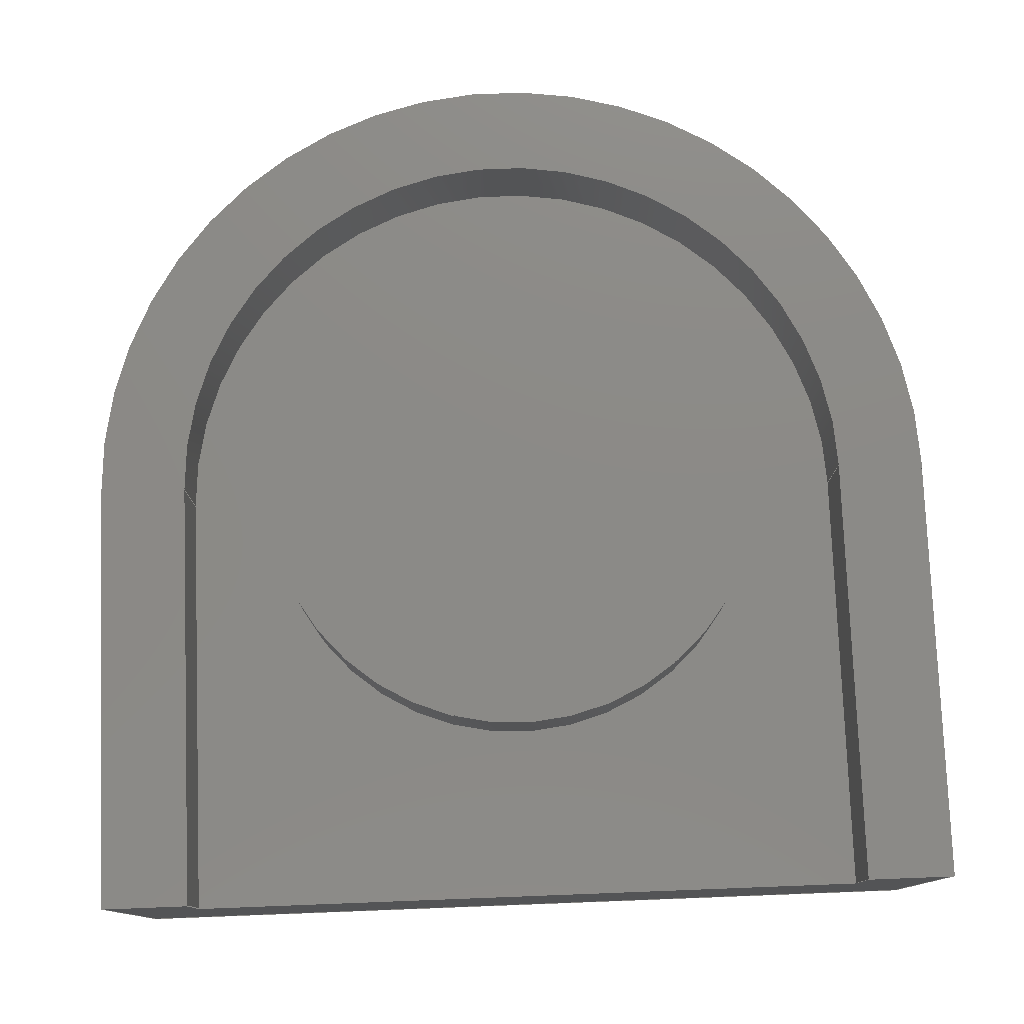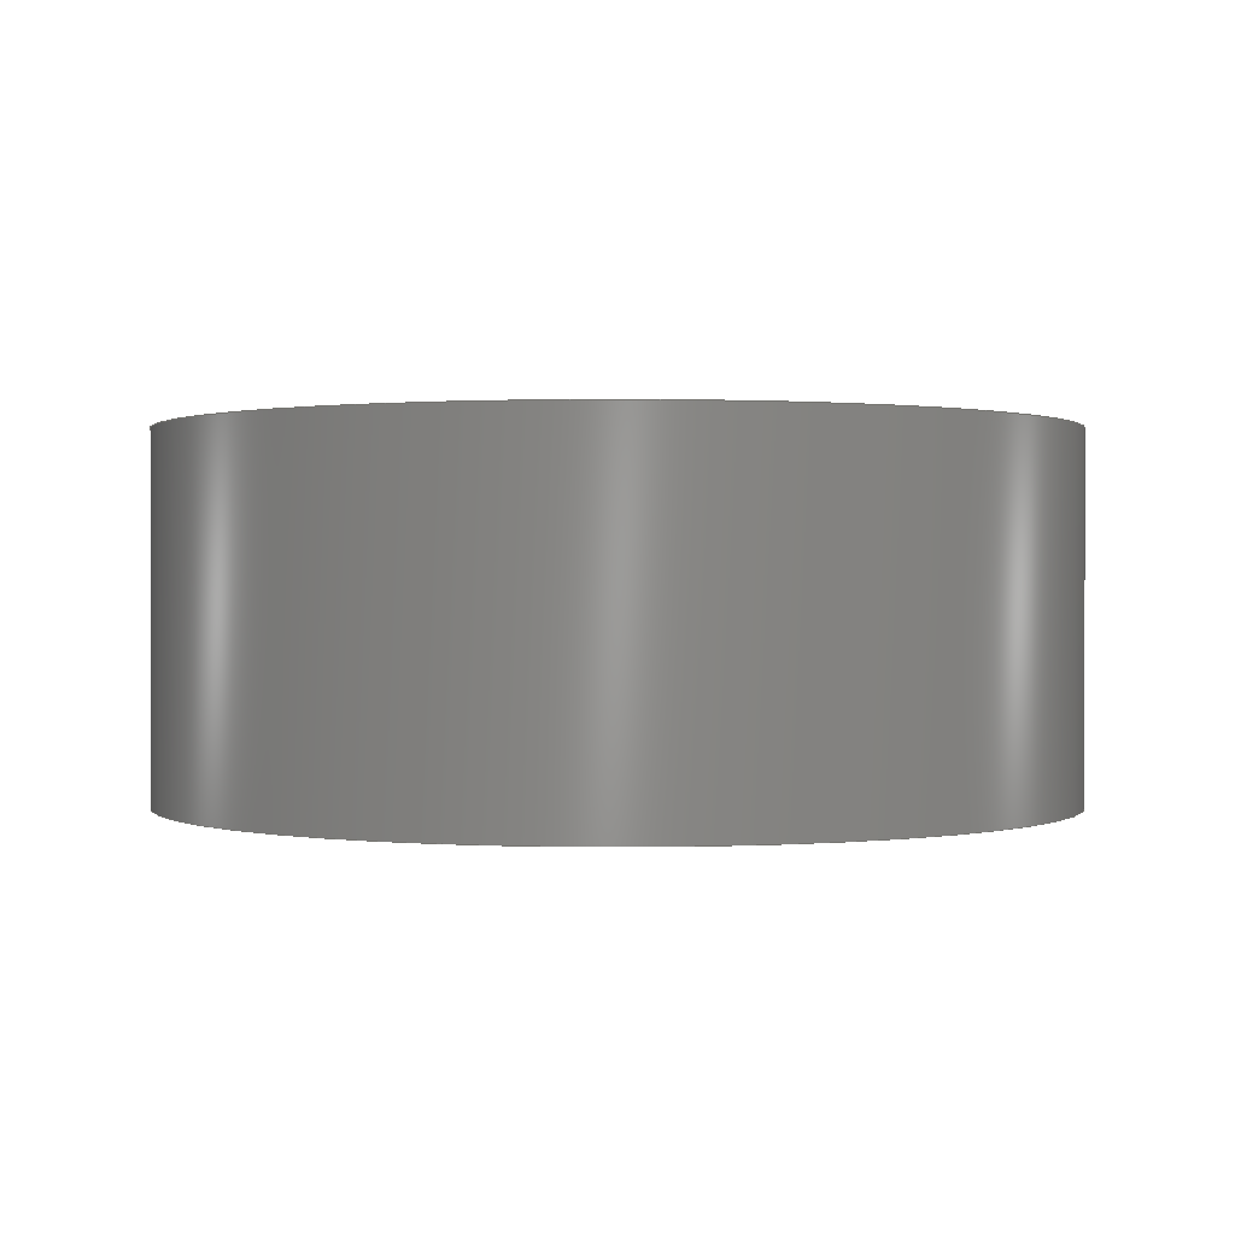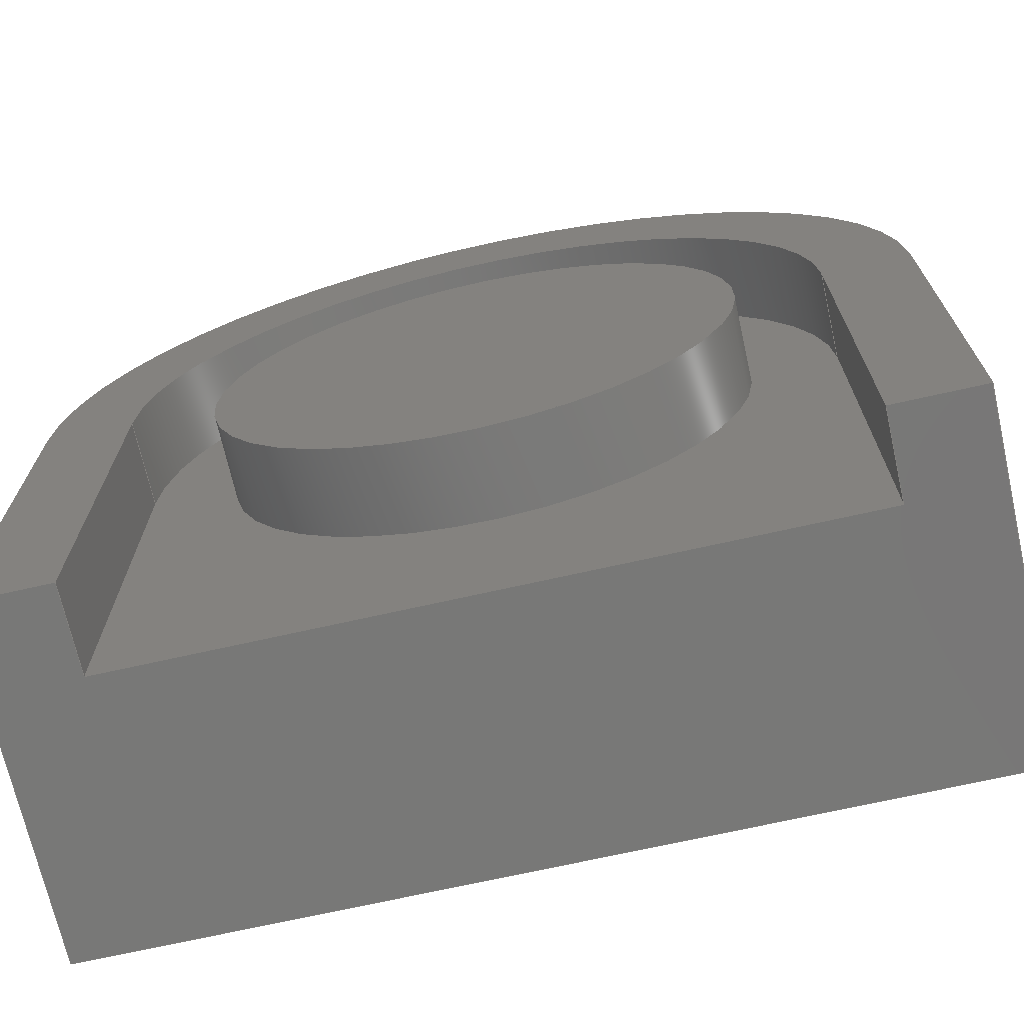
<metadata>
{"format":"step","ext":"step","renderer":"f3d","projection":"perspective","resolution":1024,"background":"white","views":[{"elev":77.8,"azim":-2.2,"up":"+Z"},{"elev":0.6,"azim":-179.5,"up":"+Z"},{"elev":-70.4,"azim":12.7,"up":"+Y"}]}
</metadata>
<code>
ISO-10303-21;
DATA;
#1=MECHANICAL_DESIGN_GEOMETRIC_PRESENTATION_REPRESENTATION('',(#4),#355);
#2=SHAPE_REPRESENTATION_RELATIONSHIP('SRR','None',#362,#3);
#3=ADVANCED_BREP_SHAPE_REPRESENTATION('',(#5),#354);
#4=STYLED_ITEM('',(#371),#5);
#5=MANIFOLD_SOLID_BREP('Body1',#203);
#6=FACE_BOUND('',#31,.T.);
#7=CYLINDRICAL_SURFACE('',#220,25);
#8=CYLINDRICAL_SURFACE('',#224,15);
#9=CYLINDRICAL_SURFACE('',#232,20);
#10=FACE_OUTER_BOUND('',#22,.T.);
#11=FACE_OUTER_BOUND('',#23,.T.);
#12=FACE_OUTER_BOUND('',#24,.T.);
#13=FACE_OUTER_BOUND('',#25,.T.);
#14=FACE_OUTER_BOUND('',#26,.T.);
#15=FACE_OUTER_BOUND('',#27,.T.);
#16=FACE_OUTER_BOUND('',#28,.T.);
#17=FACE_OUTER_BOUND('',#29,.T.);
#18=FACE_OUTER_BOUND('',#30,.T.);
#19=FACE_OUTER_BOUND('',#32,.T.);
#20=FACE_OUTER_BOUND('',#33,.T.);
#21=FACE_OUTER_BOUND('',#34,.T.);
#22=EDGE_LOOP('',(#128,#129,#130,#131,#132,#133,#134,#135));
#23=EDGE_LOOP('',(#136,#137,#138,#139));
#24=EDGE_LOOP('',(#140,#141,#142,#143));
#25=EDGE_LOOP('',(#144,#145,#146,#147));
#26=EDGE_LOOP('',(#148,#149,#150,#151));
#27=EDGE_LOOP('',(#152));
#28=EDGE_LOOP('',(#153,#154,#155,#156));
#29=EDGE_LOOP('',(#157,#158,#159,#160));
#30=EDGE_LOOP('',(#161,#162,#163,#164));
#31=EDGE_LOOP('',(#165));
#32=EDGE_LOOP('',(#166,#167,#168,#169));
#33=EDGE_LOOP('',(#170,#171,#172,#173));
#34=EDGE_LOOP('',(#174,#175,#176,#177,#178,#179,#180,#181));
#35=LINE('',#300,#56);
#36=LINE('',#302,#57);
#37=LINE('',#304,#58);
#38=LINE('',#308,#59);
#39=LINE('',#310,#60);
#40=LINE('',#311,#61);
#41=LINE('',#316,#62);
#42=LINE('',#317,#63);
#43=LINE('',#320,#64);
#44=LINE('',#321,#65);
#45=LINE('',#324,#66);
#46=LINE('',#325,#67);
#47=LINE('',#330,#68);
#48=LINE('',#335,#69);
#49=LINE('',#337,#70);
#50=LINE('',#338,#71);
#51=LINE('',#341,#72);
#52=LINE('',#343,#73);
#53=LINE('',#344,#74);
#54=LINE('',#347,#75);
#55=LINE('',#350,#76);
#56=VECTOR('',#241,10);
#57=VECTOR('',#242,10);
#58=VECTOR('',#243,10);
#59=VECTOR('',#246,10);
#60=VECTOR('',#247,10);
#61=VECTOR('',#248,10);
#62=VECTOR('',#253,10);
#63=VECTOR('',#254,10);
#64=VECTOR('',#257,10);
#65=VECTOR('',#258,10);
#66=VECTOR('',#261,10);
#67=VECTOR('',#262,10);
#68=VECTOR('',#267,15);
#69=VECTOR('',#274,10);
#70=VECTOR('',#275,10);
#71=VECTOR('',#276,10);
#72=VECTOR('',#279,10);
#73=VECTOR('',#280,10);
#74=VECTOR('',#281,10);
#75=VECTOR('',#286,10);
#76=VECTOR('',#291,10);
#77=CIRCLE('',#218,25);
#78=CIRCLE('',#219,20);
#79=CIRCLE('',#221,25);
#80=CIRCLE('',#225,15);
#81=CIRCLE('',#226,15);
#82=CIRCLE('',#231,20);
#83=VERTEX_POINT('',#296);
#84=VERTEX_POINT('',#297);
#85=VERTEX_POINT('',#299);
#86=VERTEX_POINT('',#301);
#87=VERTEX_POINT('',#303);
#88=VERTEX_POINT('',#305);
#89=VERTEX_POINT('',#307);
#90=VERTEX_POINT('',#309);
#91=VERTEX_POINT('',#313);
#92=VERTEX_POINT('',#314);
#93=VERTEX_POINT('',#319);
#94=VERTEX_POINT('',#323);
#95=VERTEX_POINT('',#327);
#96=VERTEX_POINT('',#329);
#97=VERTEX_POINT('',#334);
#98=VERTEX_POINT('',#336);
#99=VERTEX_POINT('',#340);
#100=VERTEX_POINT('',#342);
#101=EDGE_CURVE('',#83,#84,#77,.T.);
#102=EDGE_CURVE('',#83,#85,#35,.T.);
#103=EDGE_CURVE('',#85,#86,#36,.T.);
#104=EDGE_CURVE('',#86,#87,#37,.T.);
#105=EDGE_CURVE('',#87,#88,#78,.T.);
#106=EDGE_CURVE('',#88,#89,#38,.T.);
#107=EDGE_CURVE('',#89,#90,#39,.T.);
#108=EDGE_CURVE('',#90,#84,#40,.T.);
#109=EDGE_CURVE('',#91,#92,#79,.T.);
#110=EDGE_CURVE('',#92,#83,#41,.T.);
#111=EDGE_CURVE('',#84,#91,#42,.T.);
#112=EDGE_CURVE('',#93,#92,#43,.T.);
#113=EDGE_CURVE('',#85,#93,#44,.T.);
#114=EDGE_CURVE('',#91,#94,#45,.T.);
#115=EDGE_CURVE('',#94,#93,#46,.T.);
#116=EDGE_CURVE('',#95,#95,#80,.T.);
#117=EDGE_CURVE('',#95,#96,#47,.T.);
#118=EDGE_CURVE('',#96,#96,#81,.T.);
#119=EDGE_CURVE('',#97,#88,#48,.T.);
#120=EDGE_CURVE('',#97,#98,#49,.T.);
#121=EDGE_CURVE('',#89,#98,#50,.T.);
#122=EDGE_CURVE('',#99,#86,#51,.T.);
#123=EDGE_CURVE('',#99,#100,#52,.T.);
#124=EDGE_CURVE('',#100,#87,#53,.T.);
#125=EDGE_CURVE('',#100,#97,#82,.T.);
#126=EDGE_CURVE('',#98,#99,#54,.T.);
#127=EDGE_CURVE('',#90,#94,#55,.T.);
#128=ORIENTED_EDGE('',*,*,#101,.F.);
#129=ORIENTED_EDGE('',*,*,#102,.T.);
#130=ORIENTED_EDGE('',*,*,#103,.T.);
#131=ORIENTED_EDGE('',*,*,#104,.T.);
#132=ORIENTED_EDGE('',*,*,#105,.T.);
#133=ORIENTED_EDGE('',*,*,#106,.T.);
#134=ORIENTED_EDGE('',*,*,#107,.T.);
#135=ORIENTED_EDGE('',*,*,#108,.T.);
#136=ORIENTED_EDGE('',*,*,#109,.T.);
#137=ORIENTED_EDGE('',*,*,#110,.T.);
#138=ORIENTED_EDGE('',*,*,#101,.T.);
#139=ORIENTED_EDGE('',*,*,#111,.T.);
#140=ORIENTED_EDGE('',*,*,#110,.F.);
#141=ORIENTED_EDGE('',*,*,#112,.F.);
#142=ORIENTED_EDGE('',*,*,#113,.F.);
#143=ORIENTED_EDGE('',*,*,#102,.F.);
#144=ORIENTED_EDGE('',*,*,#109,.F.);
#145=ORIENTED_EDGE('',*,*,#114,.T.);
#146=ORIENTED_EDGE('',*,*,#115,.T.);
#147=ORIENTED_EDGE('',*,*,#112,.T.);
#148=ORIENTED_EDGE('',*,*,#116,.F.);
#149=ORIENTED_EDGE('',*,*,#117,.T.);
#150=ORIENTED_EDGE('',*,*,#118,.F.);
#151=ORIENTED_EDGE('',*,*,#117,.F.);
#152=ORIENTED_EDGE('',*,*,#116,.T.);
#153=ORIENTED_EDGE('',*,*,#106,.F.);
#154=ORIENTED_EDGE('',*,*,#119,.F.);
#155=ORIENTED_EDGE('',*,*,#120,.T.);
#156=ORIENTED_EDGE('',*,*,#121,.F.);
#157=ORIENTED_EDGE('',*,*,#104,.F.);
#158=ORIENTED_EDGE('',*,*,#122,.F.);
#159=ORIENTED_EDGE('',*,*,#123,.T.);
#160=ORIENTED_EDGE('',*,*,#124,.T.);
#161=ORIENTED_EDGE('',*,*,#125,.F.);
#162=ORIENTED_EDGE('',*,*,#123,.F.);
#163=ORIENTED_EDGE('',*,*,#126,.F.);
#164=ORIENTED_EDGE('',*,*,#120,.F.);
#165=ORIENTED_EDGE('',*,*,#118,.T.);
#166=ORIENTED_EDGE('',*,*,#124,.F.);
#167=ORIENTED_EDGE('',*,*,#125,.T.);
#168=ORIENTED_EDGE('',*,*,#119,.T.);
#169=ORIENTED_EDGE('',*,*,#105,.F.);
#170=ORIENTED_EDGE('',*,*,#111,.F.);
#171=ORIENTED_EDGE('',*,*,#108,.F.);
#172=ORIENTED_EDGE('',*,*,#127,.T.);
#173=ORIENTED_EDGE('',*,*,#114,.F.);
#174=ORIENTED_EDGE('',*,*,#122,.T.);
#175=ORIENTED_EDGE('',*,*,#103,.F.);
#176=ORIENTED_EDGE('',*,*,#113,.T.);
#177=ORIENTED_EDGE('',*,*,#115,.F.);
#178=ORIENTED_EDGE('',*,*,#127,.F.);
#179=ORIENTED_EDGE('',*,*,#107,.F.);
#180=ORIENTED_EDGE('',*,*,#121,.T.);
#181=ORIENTED_EDGE('',*,*,#126,.T.);
#182=PLANE('',#217);
#183=PLANE('',#222);
#184=PLANE('',#223);
#185=PLANE('',#227);
#186=PLANE('',#228);
#187=PLANE('',#229);
#188=PLANE('',#230);
#189=PLANE('',#233);
#190=PLANE('',#234);
#191=ADVANCED_FACE('',(#10),#182,.T.);
#192=ADVANCED_FACE('',(#11),#7,.T.);
#193=ADVANCED_FACE('',(#12),#183,.F.);
#194=ADVANCED_FACE('',(#13),#184,.F.);
#195=ADVANCED_FACE('',(#14),#8,.T.);
#196=ADVANCED_FACE('',(#15),#185,.T.);
#197=ADVANCED_FACE('',(#16),#186,.T.);
#198=ADVANCED_FACE('',(#17),#187,.T.);
#199=ADVANCED_FACE('',(#18,#6),#188,.F.);
#200=ADVANCED_FACE('',(#19),#9,.F.);
#201=ADVANCED_FACE('',(#20),#189,.F.);
#202=ADVANCED_FACE('',(#21),#190,.F.);
#203=CLOSED_SHELL('',(#191,#192,#193,#194,#195,#196,#197,#198,#199,#200,
#201,#202));
#204=DERIVED_UNIT_ELEMENT(#206,1);
#205=DERIVED_UNIT_ELEMENT(#357,3);
#206=(
MASS_UNIT()
NAMED_UNIT(*)
SI_UNIT(.KILO.,.GRAM.)
);
#207=DERIVED_UNIT((#204,#205));
#208=MEASURE_REPRESENTATION_ITEM('density measure',
POSITIVE_RATIO_MEASURE(7850),#207);
#209=PROPERTY_DEFINITION_REPRESENTATION(#214,#211);
#210=PROPERTY_DEFINITION_REPRESENTATION(#215,#212);
#211=REPRESENTATION('material name',(#213),#354);
#212=REPRESENTATION('density',(#208),#354);
#213=DESCRIPTIVE_REPRESENTATION_ITEM('Steel','Steel');
#214=PROPERTY_DEFINITION('material property','material name',#364);
#215=PROPERTY_DEFINITION('material property','density of part',#364);
#216=AXIS2_PLACEMENT_3D('placement',#294,#235,#236);
#217=AXIS2_PLACEMENT_3D('',#295,#237,#238);
#218=AXIS2_PLACEMENT_3D('',#298,#239,#240);
#219=AXIS2_PLACEMENT_3D('',#306,#244,#245);
#220=AXIS2_PLACEMENT_3D('',#312,#249,#250);
#221=AXIS2_PLACEMENT_3D('',#315,#251,#252);
#222=AXIS2_PLACEMENT_3D('',#318,#255,#256);
#223=AXIS2_PLACEMENT_3D('',#322,#259,#260);
#224=AXIS2_PLACEMENT_3D('',#326,#263,#264);
#225=AXIS2_PLACEMENT_3D('',#328,#265,#266);
#226=AXIS2_PLACEMENT_3D('',#331,#268,#269);
#227=AXIS2_PLACEMENT_3D('',#332,#270,#271);
#228=AXIS2_PLACEMENT_3D('',#333,#272,#273);
#229=AXIS2_PLACEMENT_3D('',#339,#277,#278);
#230=AXIS2_PLACEMENT_3D('',#345,#282,#283);
#231=AXIS2_PLACEMENT_3D('',#346,#284,#285);
#232=AXIS2_PLACEMENT_3D('',#348,#287,#288);
#233=AXIS2_PLACEMENT_3D('',#349,#289,#290);
#234=AXIS2_PLACEMENT_3D('',#351,#292,#293);
#235=DIRECTION('axis',(0,0,1));
#236=DIRECTION('refdir',(1,0,0));
#237=DIRECTION('center_axis',(0,0,1));
#238=DIRECTION('ref_axis',(0,-1,0));
#239=DIRECTION('center_axis',(0,0,-1));
#240=DIRECTION('ref_axis',(0.7071,0.7071,0));
#241=DIRECTION('',(0,-1,0));
#242=DIRECTION('',(1,0,0));
#243=DIRECTION('',(0,1,0));
#244=DIRECTION('center_axis',(0,0,-1));
#245=DIRECTION('ref_axis',(0,1,0));
#246=DIRECTION('',(0,-1,0));
#247=DIRECTION('',(1,0,0));
#248=DIRECTION('',(0,1,0));
#249=DIRECTION('center_axis',(0,0,-1));
#250=DIRECTION('ref_axis',(-0.7071,0.7071,0));
#251=DIRECTION('center_axis',(0,0,1));
#252=DIRECTION('ref_axis',(0.7071,0.7071,0));
#253=DIRECTION('',(0,0,1));
#254=DIRECTION('',(0,0,-1));
#255=DIRECTION('center_axis',(1,0,0));
#256=DIRECTION('ref_axis',(0,0,1));
#257=DIRECTION('',(0,1,0));
#258=DIRECTION('',(0,0,-1));
#259=DIRECTION('center_axis',(0,0,1));
#260=DIRECTION('ref_axis',(0,-1,0));
#261=DIRECTION('',(0,-1,0));
#262=DIRECTION('',(-1,0,0));
#263=DIRECTION('center_axis',(0,0,1));
#264=DIRECTION('ref_axis',(1,0,0));
#265=DIRECTION('center_axis',(0,0,1));
#266=DIRECTION('ref_axis',(1,0,0));
#267=DIRECTION('',(0,0,-1));
#268=DIRECTION('center_axis',(0,0,-1));
#269=DIRECTION('ref_axis',(1,0,0));
#270=DIRECTION('center_axis',(0,0,1));
#271=DIRECTION('ref_axis',(1,0,0));
#272=DIRECTION('center_axis',(-1,0,0));
#273=DIRECTION('ref_axis',(0,0,-1));
#274=DIRECTION('',(0,0,1));
#275=DIRECTION('',(0,-1,0));
#276=DIRECTION('',(0,0,-1));
#277=DIRECTION('center_axis',(1,0,0));
#278=DIRECTION('ref_axis',(0,0,1));
#279=DIRECTION('',(0,0,1));
#280=DIRECTION('',(0,1,0));
#281=DIRECTION('',(0,0,1));
#282=DIRECTION('center_axis',(0,0,-1));
#283=DIRECTION('ref_axis',(0,1,0));
#284=DIRECTION('center_axis',(0,0,-1));
#285=DIRECTION('ref_axis',(0,1,0));
#286=DIRECTION('',(-1,0,0));
#287=DIRECTION('center_axis',(0,0,-1));
#288=DIRECTION('ref_axis',(0,1,0));
#289=DIRECTION('center_axis',(-1,0,0));
#290=DIRECTION('ref_axis',(0,0,-1));
#291=DIRECTION('',(0,0,-1));
#292=DIRECTION('center_axis',(0,1,0));
#293=DIRECTION('ref_axis',(0,0,1));
#294=CARTESIAN_POINT('',(0,0,0));
#295=CARTESIAN_POINT('Origin',(0,0,20));
#296=CARTESIAN_POINT('',(-25,0,20));
#297=CARTESIAN_POINT('',(25,0,20));
#298=CARTESIAN_POINT('Origin',(0,0,20));
#299=CARTESIAN_POINT('',(-25,-25,20));
#300=CARTESIAN_POINT('',(-25,0,20));
#301=CARTESIAN_POINT('',(-20,-25,20));
#302=CARTESIAN_POINT('',(0,-25,20));
#303=CARTESIAN_POINT('',(-20,0,20));
#304=CARTESIAN_POINT('',(-20,-6.25,20));
#305=CARTESIAN_POINT('',(20,0,20));
#306=CARTESIAN_POINT('Origin',(0,0,20));
#307=CARTESIAN_POINT('',(20,-25,20));
#308=CARTESIAN_POINT('',(20,-6.25,20));
#309=CARTESIAN_POINT('',(25,-25,20));
#310=CARTESIAN_POINT('',(0,-25,20));
#311=CARTESIAN_POINT('',(25,0,20));
#312=CARTESIAN_POINT('Origin',(0,0,10));
#313=CARTESIAN_POINT('',(25,0,0));
#314=CARTESIAN_POINT('',(-25,0,0));
#315=CARTESIAN_POINT('Origin',(0,0,0));
#316=CARTESIAN_POINT('',(-25,0,10));
#317=CARTESIAN_POINT('',(25,0,10));
#318=CARTESIAN_POINT('Origin',(-25,0,10));
#319=CARTESIAN_POINT('',(-25,-25,0));
#320=CARTESIAN_POINT('',(-25,0,0));
#321=CARTESIAN_POINT('',(-25,-25,10));
#322=CARTESIAN_POINT('Origin',(0,0,0));
#323=CARTESIAN_POINT('',(25,-25,0));
#324=CARTESIAN_POINT('',(25,0,0));
#325=CARTESIAN_POINT('',(0,-25,0));
#326=CARTESIAN_POINT('Origin',(0,0,17.5));
#327=CARTESIAN_POINT('',(-15,-1.837e-15,20));
#328=CARTESIAN_POINT('Origin',(0,0,20));
#329=CARTESIAN_POINT('',(-15,-1.837e-15,15));
#330=CARTESIAN_POINT('',(-15,-1.837e-15,17.5));
#331=CARTESIAN_POINT('Origin',(0,0,15));
#332=CARTESIAN_POINT('Origin',(0,0,20));
#333=CARTESIAN_POINT('Origin',(20,-12.5,18.5));
#334=CARTESIAN_POINT('',(20,0,15));
#335=CARTESIAN_POINT('',(20,0,17.5));
#336=CARTESIAN_POINT('',(20,-25,15));
#337=CARTESIAN_POINT('',(20,-12.5,15));
#338=CARTESIAN_POINT('',(20,-25,14.25));
#339=CARTESIAN_POINT('Origin',(-20,-12.5,18.5));
#340=CARTESIAN_POINT('',(-20,-25,15));
#341=CARTESIAN_POINT('',(-20,-25,14.25));
#342=CARTESIAN_POINT('',(-20,0,15));
#343=CARTESIAN_POINT('',(-20,-12.5,15));
#344=CARTESIAN_POINT('',(-20,0,17.5));
#345=CARTESIAN_POINT('Origin',(0,0,15));
#346=CARTESIAN_POINT('Origin',(0,0,15));
#347=CARTESIAN_POINT('',(1.49e-07,-25,15));
#348=CARTESIAN_POINT('Origin',(0,0,17.5));
#349=CARTESIAN_POINT('Origin',(25,0,10));
#350=CARTESIAN_POINT('',(25,-25,10));
#351=CARTESIAN_POINT('Origin',(0,-25,10));
#352=UNCERTAINTY_MEASURE_WITH_UNIT(LENGTH_MEASURE(0.01),#356,
'DISTANCE_ACCURACY_VALUE',
'Maximum model space distance between geometric entities at asserted c
onnectivities');
#353=UNCERTAINTY_MEASURE_WITH_UNIT(LENGTH_MEASURE(0.01),#356,
'DISTANCE_ACCURACY_VALUE',
'Maximum model space distance between geometric entities at asserted c
onnectivities');
#354=(
GEOMETRIC_REPRESENTATION_CONTEXT(3)
GLOBAL_UNCERTAINTY_ASSIGNED_CONTEXT((#352))
GLOBAL_UNIT_ASSIGNED_CONTEXT((#356,#358,#359))
REPRESENTATION_CONTEXT('','3D')
);
#355=(
GEOMETRIC_REPRESENTATION_CONTEXT(3)
GLOBAL_UNCERTAINTY_ASSIGNED_CONTEXT((#353))
GLOBAL_UNIT_ASSIGNED_CONTEXT((#356,#358,#359))
REPRESENTATION_CONTEXT('','3D')
);
#356=(
LENGTH_UNIT()
NAMED_UNIT(*)
SI_UNIT(.MILLI.,.METRE.)
);
#357=(
LENGTH_UNIT()
NAMED_UNIT(*)
SI_UNIT($,.METRE.)
);
#358=(
NAMED_UNIT(*)
PLANE_ANGLE_UNIT()
SI_UNIT($,.RADIAN.)
);
#359=(
NAMED_UNIT(*)
SI_UNIT($,.STERADIAN.)
SOLID_ANGLE_UNIT()
);
#360=SHAPE_DEFINITION_REPRESENTATION(#361,#362);
#361=PRODUCT_DEFINITION_SHAPE('',$,#364);
#362=SHAPE_REPRESENTATION('',(#216),#354);
#363=PRODUCT_DEFINITION_CONTEXT('part definition',#368,'design');
#364=PRODUCT_DEFINITION('(Unsaved)','(Unsaved)',#365,#363);
#365=PRODUCT_DEFINITION_FORMATION('',$,#370);
#366=PRODUCT_RELATED_PRODUCT_CATEGORY('(Unsaved)','(Unsaved)',(#370));
#367=APPLICATION_PROTOCOL_DEFINITION('international standard',
'automotive_design',2009,#368);
#368=APPLICATION_CONTEXT(
'Core Data for Automotive Mechanical Design Process');
#369=PRODUCT_CONTEXT('part definition',#368,'mechanical');
#370=PRODUCT('(Unsaved)','(Unsaved)',$,(#369));
#371=PRESENTATION_STYLE_ASSIGNMENT((#372));
#372=SURFACE_STYLE_USAGE(.BOTH.,#373);
#373=SURFACE_SIDE_STYLE('',(#374));
#374=SURFACE_STYLE_FILL_AREA(#375);
#375=FILL_AREA_STYLE('Steel - Satin',(#376));
#376=FILL_AREA_STYLE_COLOUR('Steel - Satin',#377);
#377=COLOUR_RGB('Steel - Satin',0.6275,0.6275,0.6275);
ENDSEC;
END-ISO-10303-21;

</code>
